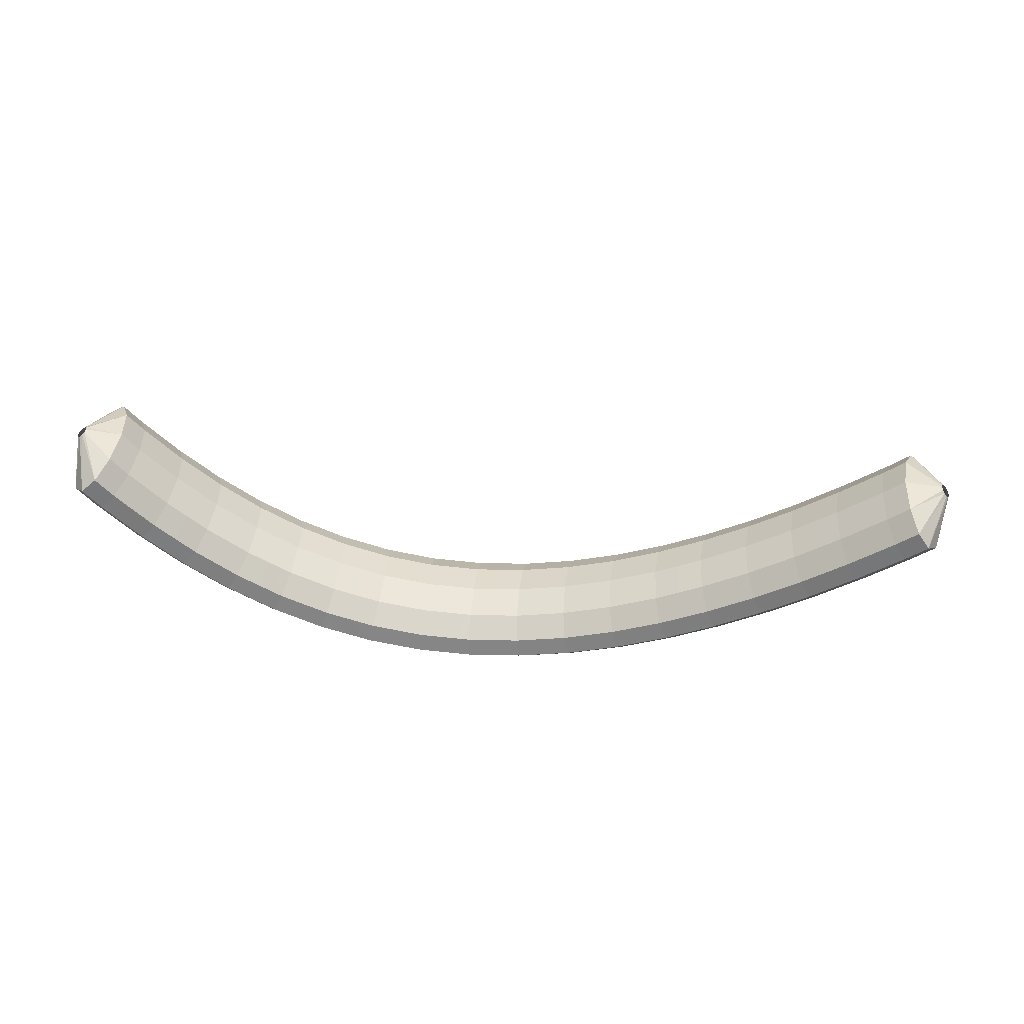
<metadata>
{"format":"obj","ext":"obj","renderer":"f3d","projection":"perspective","resolution":1024,"background":"white","views":[{"elev":-74.2,"azim":-170.3,"up":"+Z"}]}
</metadata>
<code>
g tube1
v 163 84.99 196.5
v 163.1 84.84 196.3
v 163.3 84.67 196.2
v 163.6 84.54 196.2
v 163.8 84.49 196.4
v 163.9 84.54 196.7
v 163.8 84.66 197
v 163.6 84.82 197.1
v 163.4 84.98 197.1
v 163.2 85.07 197
v 163 85.07 196.7
v 163 84.99 196.5
v 160.3 84.11 196.4
v 161.1 82.77 194.1
v 162.3 81.54 192.9
v 163.5 80.81 193
v 164.4 80.81 194.5
v 164.6 81.54 196.9
v 164.2 82.78 199.4
v 163.1 84.12 201.2
v 161.8 85.14 201.8
v 160.7 85.52 200.9
v 160.1 85.13 198.9
v 160.3 84.11 196.4
v 159.3 82.5 197
v 160 81.15 194.7
v 161.2 79.89 193.5
v 162.5 79.12 193.7
v 163.3 79.09 195.2
v 163.5 79.8 197.6
v 163.1 81.04 200
v 162 82.4 201.9
v 160.8 83.45 202.4
v 159.7 83.87 201.5
v 159.1 83.51 199.5
v 159.3 82.5 197
v 158.1 80.95 197.5
v 158.9 79.59 195.3
v 160.1 78.3 194.1
v 161.3 77.5 194.3
v 162.1 77.43 195.8
v 162.3 78.12 198.2
v 161.8 79.36 200.6
v 160.8 80.74 202.4
v 159.6 81.83 203
v 158.5 82.28 202.1
v 158 81.95 200.1
v 158.1 80.95 197.5
v 157 79.41 198.1
v 157.8 78.03 195.9
v 158.9 76.71 194.6
v 160.1 75.87 194.8
v 160.9 75.76 196.4
v 161.1 76.44 198.8
v 160.6 77.67 201.2
v 159.6 79.07 203
v 158.4 80.2 203.6
v 157.4 80.69 202.7
v 156.9 80.4 200.6
v 157 79.41 198.1
v 155.8 77.94 198.6
v 156.5 76.55 196.3
v 157.7 75.21 195.1
v 158.8 74.32 195.3
v 159.6 74.18 196.9
v 159.7 74.83 199.3
v 159.3 76.06 201.8
v 158.3 77.49 203.6
v 157.1 78.65 204.1
v 156.1 79.19 203.2
v 155.6 78.92 201.1
v 155.8 77.94 198.6
v 154.5 76.48 199.1
v 155.3 75.08 196.8
v 156.4 73.7 195.6
v 157.5 72.77 195.9
v 158.2 72.59 197.4
v 158.4 73.21 199.8
v 157.9 74.44 202.3
v 156.9 75.89 204.1
v 155.8 77.1 204.6
v 154.8 77.68 203.7
v 154.4 77.45 201.6
v 154.5 76.48 199.1
v 153.2 75.12 199.5
v 153.9 73.71 197.3
v 155 72.3 196.1
v 156 71.32 196.3
v 156.7 71.1 197.9
v 156.9 71.7 200.3
v 156.4 72.93 202.8
v 155.4 74.4 204.5
v 154.3 75.65 205
v 153.4 76.28 204.1
v 153 76.08 202
v 153.2 75.12 199.5
v 151.8 73.77 199.9
v 152.6 72.35 197.7
v 153.6 70.89 196.5
v 154.6 69.87 196.7
v 155.2 69.6 198.3
v 155.3 70.18 200.7
v 154.9 71.41 203.2
v 154 72.91 205
v 152.9 74.2 205.5
v 152 74.87 204.5
v 151.6 74.71 202.4
v 151.8 73.77 199.9
v 150.4 72.55 200.2
v 151.1 71.11 198
v 152.1 69.62 196.8
v 153 68.55 197.1
v 153.6 68.24 198.7
v 153.7 68.79 201.1
v 153.2 70.02 203.6
v 152.3 71.55 205.4
v 151.3 72.88 205.8
v 150.5 73.6 204.9
v 150.2 73.48 202.8
v 150.4 72.55 200.2
v 148.9 71.33 200.5
v 149.6 69.87 198.3
v 150.5 68.35 197.2
v 151.4 67.23 197.4
v 152 66.87 199
v 152 67.4 201.5
v 151.5 68.63 204
v 150.7 70.18 205.7
v 149.7 71.56 206.2
v 149 72.33 205.2
v 148.7 72.24 203.1
v 148.9 71.33 200.5
v 147.3 70.26 200.7
v 148 68.8 198.5
v 148.9 67.23 197.4
v 149.7 66.07 197.7
v 150.2 65.67 199.3
v 150.2 66.17 201.7
v 149.7 67.4 204.2
v 148.9 68.98 206
v 148 70.4 206.4
v 147.3 71.21 205.4
v 147.1 71.16 203.3
v 147.3 70.26 200.7
v 145.7 69.2 201
v 146.4 67.72 198.8
v 147.2 66.12 197.6
v 147.9 64.91 197.9
v 148.4 64.47 199.5
v 148.3 64.94 202
v 147.9 66.18 204.5
v 147.1 67.78 206.2
v 146.3 69.24 206.7
v 145.6 70.1 205.7
v 145.4 70.08 203.5
v 145.7 69.2 201
v 144 68.31 201.1
v 144.6 66.82 198.9
v 145.4 65.2 197.7
v 146.1 63.94 198
v 146.4 63.47 199.7
v 146.4 63.91 202.1
v 145.9 65.15 204.6
v 145.2 66.77 206.3
v 144.4 68.27 206.8
v 143.9 69.18 205.8
v 143.7 69.19 203.6
v 144 68.31 201.1
v 142.3 67.43 201.2
v 142.9 65.93 199
v 143.6 64.27 197.9
v 144.2 62.98 198.2
v 144.5 62.46 199.8
v 144.4 62.89 202.2
v 143.9 64.12 204.7
v 143.2 65.77 206.5
v 142.5 67.31 206.9
v 142.1 68.25 205.9
v 142 68.29 203.8
v 142.3 67.43 201.2
v 140.5 66.75 201.2
v 141.1 65.24 199
v 141.8 63.55 197.8
v 142.3 62.22 198.1
v 142.5 61.68 199.8
v 142.3 62.09 202.2
v 141.8 63.32 204.7
v 141.2 64.99 206.5
v 140.6 66.56 206.9
v 140.2 67.53 205.9
v 140.2 67.6 203.8
v 140.5 66.75 201.2
v 138.7 66.06 201.2
v 139.3 64.54 199
v 139.9 62.83 197.8
v 140.3 61.47 198.1
v 140.4 60.9 199.8
v 140.2 61.29 202.2
v 139.7 62.53 204.7
v 139.1 64.21 206.4
v 138.6 65.81 206.9
v 138.3 66.81 205.9
v 138.4 66.9 203.7
v 138.7 66.06 201.2
v 136.9 65.58 201.1
v 137.4 64.05 198.9
v 137.9 62.33 197.7
v 138.3 60.95 198
v 138.3 60.35 199.6
v 138.1 60.73 202.1
v 137.6 61.97 204.6
v 137 63.66 206.3
v 136.6 65.28 206.8
v 136.4 66.31 205.7
v 136.5 66.42 203.6
v 136.9 65.58 201.1
v 135 65.09 200.9
v 135.5 63.56 198.7
v 136 61.82 197.6
v 136.3 60.42 197.9
v 136.2 59.81 199.5
v 135.9 60.18 201.9
v 135.4 61.41 204.4
v 134.9 63.12 206.2
v 134.6 64.75 206.6
v 134.4 65.8 205.6
v 134.6 65.93 203.5
v 135 65.09 200.9
v 133.1 64.82 200.7
v 133.6 63.28 198.5
v 134 61.53 197.4
v 134.2 60.12 197.6
v 134.1 59.49 199.3
v 133.7 59.85 201.7
v 133.3 61.09 204.2
v 132.8 62.8 205.9
v 132.5 64.45 206.4
v 132.5 65.51 205.4
v 132.7 65.65 203.3
v 133.1 64.82 200.7
v 131.2 64.53 200.5
v 131.7 62.99 198.3
v 132 61.23 197.1
v 132.1 59.81 197.4
v 132 59.18 199
v 131.6 59.53 201.4
v 131.1 60.77 203.9
v 130.7 62.48 205.7
v 130.4 64.14 206.1
v 130.5 65.21 205.1
v 130.8 65.36 203
v 131.2 64.53 200.5
v 129.3 64.44 200.2
v 129.8 62.9 197.9
v 130 61.14 196.8
v 130.1 59.71 197
v 129.8 59.07 198.6
v 129.4 59.42 201.1
v 128.9 60.66 203.6
v 128.5 62.38 205.3
v 128.4 64.04 205.8
v 128.5 65.12 204.8
v 128.8 65.27 202.7
v 129.3 64.44 200.2
v 127.4 64.34 199.8
v 127.8 62.8 197.6
v 128 61.04 196.4
v 128 59.61 196.7
v 127.7 58.97 198.3
v 127.2 59.32 200.7
v 126.8 60.55 203.2
v 126.4 62.27 204.9
v 126.3 63.94 205.4
v 126.5 65.02 204.5
v 126.9 65.17 202.4
v 127.4 64.34 199.8
v 125.5 64.42 199.4
v 125.9 62.88 197.2
v 126.1 61.12 196
v 126 59.69 196.3
v 125.6 59.05 197.8
v 125.1 59.4 200.2
v 124.6 60.63 202.7
v 124.3 62.35 204.5
v 124.3 64.02 205
v 124.5 65.1 204.1
v 125 65.24 202
v 125.5 64.42 199.4
v 123.5 64.49 199
v 123.9 62.95 196.8
v 124.1 61.19 195.6
v 123.9 59.77 195.8
v 123.5 59.13 197.4
v 123 59.49 199.8
v 122.5 60.72 202.3
v 122.2 62.44 204.1
v 122.2 64.1 204.6
v 122.5 65.17 203.6
v 123 65.32 201.6
v 123.5 64.49 199
v 121.6 64.72 198.5
v 122 63.18 196.3
v 122.1 61.42 195.1
v 121.9 60 195.3
v 121.4 59.37 196.9
v 120.9 59.73 199.3
v 120.4 60.96 201.8
v 120.1 62.68 203.5
v 120.2 64.33 204.1
v 120.6 65.4 203.1
v 121.1 65.54 201.1
v 121.6 64.72 198.5
v 119.7 64.94 198.1
v 120.1 63.4 195.8
v 120.2 61.65 194.6
v 119.9 60.24 194.8
v 119.4 59.61 196.3
v 118.8 59.97 198.7
v 118.3 61.21 201.2
v 118.1 62.92 203
v 118.2 64.57 203.5
v 118.6 65.63 202.6
v 119.2 65.77 200.6
v 119.7 64.94 198.1
v 117.8 65.29 197.5
v 118.2 63.76 195.3
v 118.2 62.01 194.1
v 117.9 60.61 194.2
v 117.4 59.99 195.8
v 116.7 60.36 198.2
v 116.3 61.59 200.6
v 116.1 63.3 202.4
v 116.2 64.94 203
v 116.7 65.99 202.1
v 117.3 66.12 200.1
v 117.8 65.29 197.5
v 116 65.64 197
v 116.3 64.11 194.7
v 116.3 62.37 193.5
v 115.9 60.98 193.7
v 115.3 60.37 195.2
v 114.7 60.74 197.6
v 114.2 61.97 200.1
v 114.1 63.67 201.9
v 114.2 65.31 202.4
v 114.7 66.35 201.5
v 115.4 66.48 199.5
v 116 65.64 197
v 114.1 66.11 196.4
v 114.4 64.58 194.1
v 114.4 62.85 192.9
v 114 61.46 193.1
v 113.4 60.86 194.6
v 112.7 61.23 196.9
v 112.2 62.47 199.4
v 112.1 64.16 201.2
v 112.3 65.79 201.8
v 112.8 66.83 200.9
v 113.5 66.94 198.9
v 114.1 66.11 196.4
v 112.2 66.57 195.8
v 112.6 65.04 193.6
v 112.5 63.32 192.3
v 112.1 61.94 192.5
v 111.4 61.35 193.9
v 110.7 61.73 196.3
v 110.2 62.96 198.8
v 110.1 64.66 200.6
v 110.4 66.27 201.2
v 110.9 67.3 200.3
v 111.6 67.41 198.3
v 112.2 66.57 195.8
v 110.4 67.13 195.2
v 110.7 65.61 192.9
v 110.6 63.89 191.7
v 110.2 62.52 191.8
v 109.5 61.94 193.3
v 108.8 62.32 195.6
v 108.3 63.55 198.1
v 108.2 65.24 200
v 108.5 66.85 200.5
v 109.1 67.87 199.7
v 109.8 67.97 197.7
v 110.4 67.13 195.2
v 108.6 67.69 194.5
v 108.9 66.17 192.3
v 108.8 64.46 191
v 108.3 63.1 191.1
v 107.6 62.52 192.6
v 106.8 62.91 195
v 106.4 64.15 197.5
v 106.3 65.83 199.3
v 106.6 67.43 199.9
v 107.2 68.44 199.1
v 108 68.53 197.1
v 108.6 67.69 194.5
v 106.8 68.33 193.9
v 107.1 66.81 191.6
v 106.9 65.11 190.3
v 106.4 63.76 190.5
v 105.7 63.19 191.9
v 104.9 63.59 194.3
v 104.5 64.82 196.8
v 104.4 66.5 198.6
v 104.7 68.09 199.2
v 105.4 69.09 198.4
v 106.1 69.18 196.4
v 106.8 68.33 193.9
v 105 68.97 193.2
v 105.3 67.46 191
v 105.1 65.76 189.7
v 104.6 64.42 189.8
v 103.8 63.86 191.2
v 103.1 64.27 193.6
v 102.6 65.5 196.1
v 102.5 67.17 197.9
v 102.9 68.75 198.5
v 103.6 69.74 197.7
v 104.3 69.82 195.7
v 105 68.97 193.2
v 103.2 69.68 192.5
v 103.5 68.17 190.3
v 103.3 66.48 189
v 102.7 65.15 189.1
v 102 64.6 190.5
v 101.2 65.01 192.8
v 100.7 66.24 195.3
v 100.7 67.91 197.2
v 101.1 69.48 197.8
v 101.8 70.46 197
v 102.6 70.54 195
v 103.2 69.68 192.5
v 101.4 70.4 191.8
v 101.7 68.89 189.6
v 101.5 67.21 188.3
v 100.9 65.88 188.3
v 100.1 65.34 189.8
v 99.35 65.76 192.1
v 98.87 66.99 194.6
v 98.83 68.65 196.5
v 99.24 70.22 197.1
v 99.97 71.19 196.3
v 100.8 71.25 194.3
v 101.4 70.4 191.8
v 99.7 71.17 191.1
v 99.97 69.66 188.8
v 99.76 67.99 187.5
v 99.14 66.68 187.6
v 98.31 66.15 189
v 97.54 66.56 191.4
v 97.06 67.8 193.9
v 97.03 69.45 195.7
v 97.46 71.01 196.4
v 98.21 71.97 195.6
v 99.04 72.03 193.6
v 99.7 71.17 191.1
v 96.94 70.33 191
v 96.95 70.15 190.8
v 96.88 69.89 190.7
v 96.75 69.65 190.7
v 96.6 69.49 190.9
v 96.49 69.47 191.2
v 96.44 69.59 191.4
v 96.47 69.82 191.6
v 96.58 70.08 191.6
v 96.72 70.29 191.5
v 96.86 70.38 191.2
v 96.94 70.33 191
f 1 2 14
f 14 13 1
f 2 3 15
f 15 14 2
f 3 4 16
f 16 15 3
f 4 5 17
f 17 16 4
f 5 6 18
f 18 17 5
f 6 7 19
f 19 18 6
f 7 8 20
f 20 19 7
f 8 9 21
f 21 20 8
f 9 10 22
f 22 21 9
f 10 11 23
f 23 22 10
f 11 12 24
f 24 23 11
f 13 14 26
f 26 25 13
f 14 15 27
f 27 26 14
f 15 16 28
f 28 27 15
f 16 17 29
f 29 28 16
f 17 18 30
f 30 29 17
f 18 19 31
f 31 30 18
f 19 20 32
f 32 31 19
f 20 21 33
f 33 32 20
f 21 22 34
f 34 33 21
f 22 23 35
f 35 34 22
f 23 24 36
f 36 35 23
f 25 26 38
f 38 37 25
f 26 27 39
f 39 38 26
f 27 28 40
f 40 39 27
f 28 29 41
f 41 40 28
f 29 30 42
f 42 41 29
f 30 31 43
f 43 42 30
f 31 32 44
f 44 43 31
f 32 33 45
f 45 44 32
f 33 34 46
f 46 45 33
f 34 35 47
f 47 46 34
f 35 36 48
f 48 47 35
f 37 38 50
f 50 49 37
f 38 39 51
f 51 50 38
f 39 40 52
f 52 51 39
f 40 41 53
f 53 52 40
f 41 42 54
f 54 53 41
f 42 43 55
f 55 54 42
f 43 44 56
f 56 55 43
f 44 45 57
f 57 56 44
f 45 46 58
f 58 57 45
f 46 47 59
f 59 58 46
f 47 48 60
f 60 59 47
f 49 50 62
f 62 61 49
f 50 51 63
f 63 62 50
f 51 52 64
f 64 63 51
f 52 53 65
f 65 64 52
f 53 54 66
f 66 65 53
f 54 55 67
f 67 66 54
f 55 56 68
f 68 67 55
f 56 57 69
f 69 68 56
f 57 58 70
f 70 69 57
f 58 59 71
f 71 70 58
f 59 60 72
f 72 71 59
f 61 62 74
f 74 73 61
f 62 63 75
f 75 74 62
f 63 64 76
f 76 75 63
f 64 65 77
f 77 76 64
f 65 66 78
f 78 77 65
f 66 67 79
f 79 78 66
f 67 68 80
f 80 79 67
f 68 69 81
f 81 80 68
f 69 70 82
f 82 81 69
f 70 71 83
f 83 82 70
f 71 72 84
f 84 83 71
f 73 74 86
f 86 85 73
f 74 75 87
f 87 86 74
f 75 76 88
f 88 87 75
f 76 77 89
f 89 88 76
f 77 78 90
f 90 89 77
f 78 79 91
f 91 90 78
f 79 80 92
f 92 91 79
f 80 81 93
f 93 92 80
f 81 82 94
f 94 93 81
f 82 83 95
f 95 94 82
f 83 84 96
f 96 95 83
f 85 86 98
f 98 97 85
f 86 87 99
f 99 98 86
f 87 88 100
f 100 99 87
f 88 89 101
f 101 100 88
f 89 90 102
f 102 101 89
f 90 91 103
f 103 102 90
f 91 92 104
f 104 103 91
f 92 93 105
f 105 104 92
f 93 94 106
f 106 105 93
f 94 95 107
f 107 106 94
f 95 96 108
f 108 107 95
f 97 98 110
f 110 109 97
f 98 99 111
f 111 110 98
f 99 100 112
f 112 111 99
f 100 101 113
f 113 112 100
f 101 102 114
f 114 113 101
f 102 103 115
f 115 114 102
f 103 104 116
f 116 115 103
f 104 105 117
f 117 116 104
f 105 106 118
f 118 117 105
f 106 107 119
f 119 118 106
f 107 108 120
f 120 119 107
f 109 110 122
f 122 121 109
f 110 111 123
f 123 122 110
f 111 112 124
f 124 123 111
f 112 113 125
f 125 124 112
f 113 114 126
f 126 125 113
f 114 115 127
f 127 126 114
f 115 116 128
f 128 127 115
f 116 117 129
f 129 128 116
f 117 118 130
f 130 129 117
f 118 119 131
f 131 130 118
f 119 120 132
f 132 131 119
f 121 122 134
f 134 133 121
f 122 123 135
f 135 134 122
f 123 124 136
f 136 135 123
f 124 125 137
f 137 136 124
f 125 126 138
f 138 137 125
f 126 127 139
f 139 138 126
f 127 128 140
f 140 139 127
f 128 129 141
f 141 140 128
f 129 130 142
f 142 141 129
f 130 131 143
f 143 142 130
f 131 132 144
f 144 143 131
f 133 134 146
f 146 145 133
f 134 135 147
f 147 146 134
f 135 136 148
f 148 147 135
f 136 137 149
f 149 148 136
f 137 138 150
f 150 149 137
f 138 139 151
f 151 150 138
f 139 140 152
f 152 151 139
f 140 141 153
f 153 152 140
f 141 142 154
f 154 153 141
f 142 143 155
f 155 154 142
f 143 144 156
f 156 155 143
f 145 146 158
f 158 157 145
f 146 147 159
f 159 158 146
f 147 148 160
f 160 159 147
f 148 149 161
f 161 160 148
f 149 150 162
f 162 161 149
f 150 151 163
f 163 162 150
f 151 152 164
f 164 163 151
f 152 153 165
f 165 164 152
f 153 154 166
f 166 165 153
f 154 155 167
f 167 166 154
f 155 156 168
f 168 167 155
f 157 158 170
f 170 169 157
f 158 159 171
f 171 170 158
f 159 160 172
f 172 171 159
f 160 161 173
f 173 172 160
f 161 162 174
f 174 173 161
f 162 163 175
f 175 174 162
f 163 164 176
f 176 175 163
f 164 165 177
f 177 176 164
f 165 166 178
f 178 177 165
f 166 167 179
f 179 178 166
f 167 168 180
f 180 179 167
f 169 170 182
f 182 181 169
f 170 171 183
f 183 182 170
f 171 172 184
f 184 183 171
f 172 173 185
f 185 184 172
f 173 174 186
f 186 185 173
f 174 175 187
f 187 186 174
f 175 176 188
f 188 187 175
f 176 177 189
f 189 188 176
f 177 178 190
f 190 189 177
f 178 179 191
f 191 190 178
f 179 180 192
f 192 191 179
f 181 182 194
f 194 193 181
f 182 183 195
f 195 194 182
f 183 184 196
f 196 195 183
f 184 185 197
f 197 196 184
f 185 186 198
f 198 197 185
f 186 187 199
f 199 198 186
f 187 188 200
f 200 199 187
f 188 189 201
f 201 200 188
f 189 190 202
f 202 201 189
f 190 191 203
f 203 202 190
f 191 192 204
f 204 203 191
f 193 194 206
f 206 205 193
f 194 195 207
f 207 206 194
f 195 196 208
f 208 207 195
f 196 197 209
f 209 208 196
f 197 198 210
f 210 209 197
f 198 199 211
f 211 210 198
f 199 200 212
f 212 211 199
f 200 201 213
f 213 212 200
f 201 202 214
f 214 213 201
f 202 203 215
f 215 214 202
f 203 204 216
f 216 215 203
f 205 206 218
f 218 217 205
f 206 207 219
f 219 218 206
f 207 208 220
f 220 219 207
f 208 209 221
f 221 220 208
f 209 210 222
f 222 221 209
f 210 211 223
f 223 222 210
f 211 212 224
f 224 223 211
f 212 213 225
f 225 224 212
f 213 214 226
f 226 225 213
f 214 215 227
f 227 226 214
f 215 216 228
f 228 227 215
f 217 218 230
f 230 229 217
f 218 219 231
f 231 230 218
f 219 220 232
f 232 231 219
f 220 221 233
f 233 232 220
f 221 222 234
f 234 233 221
f 222 223 235
f 235 234 222
f 223 224 236
f 236 235 223
f 224 225 237
f 237 236 224
f 225 226 238
f 238 237 225
f 226 227 239
f 239 238 226
f 227 228 240
f 240 239 227
f 229 230 242
f 242 241 229
f 230 231 243
f 243 242 230
f 231 232 244
f 244 243 231
f 232 233 245
f 245 244 232
f 233 234 246
f 246 245 233
f 234 235 247
f 247 246 234
f 235 236 248
f 248 247 235
f 236 237 249
f 249 248 236
f 237 238 250
f 250 249 237
f 238 239 251
f 251 250 238
f 239 240 252
f 252 251 239
f 241 242 254
f 254 253 241
f 242 243 255
f 255 254 242
f 243 244 256
f 256 255 243
f 244 245 257
f 257 256 244
f 245 246 258
f 258 257 245
f 246 247 259
f 259 258 246
f 247 248 260
f 260 259 247
f 248 249 261
f 261 260 248
f 249 250 262
f 262 261 249
f 250 251 263
f 263 262 250
f 251 252 264
f 264 263 251
f 253 254 266
f 266 265 253
f 254 255 267
f 267 266 254
f 255 256 268
f 268 267 255
f 256 257 269
f 269 268 256
f 257 258 270
f 270 269 257
f 258 259 271
f 271 270 258
f 259 260 272
f 272 271 259
f 260 261 273
f 273 272 260
f 261 262 274
f 274 273 261
f 262 263 275
f 275 274 262
f 263 264 276
f 276 275 263
f 265 266 278
f 278 277 265
f 266 267 279
f 279 278 266
f 267 268 280
f 280 279 267
f 268 269 281
f 281 280 268
f 269 270 282
f 282 281 269
f 270 271 283
f 283 282 270
f 271 272 284
f 284 283 271
f 272 273 285
f 285 284 272
f 273 274 286
f 286 285 273
f 274 275 287
f 287 286 274
f 275 276 288
f 288 287 275
f 277 278 290
f 290 289 277
f 278 279 291
f 291 290 278
f 279 280 292
f 292 291 279
f 280 281 293
f 293 292 280
f 281 282 294
f 294 293 281
f 282 283 295
f 295 294 282
f 283 284 296
f 296 295 283
f 284 285 297
f 297 296 284
f 285 286 298
f 298 297 285
f 286 287 299
f 299 298 286
f 287 288 300
f 300 299 287
f 289 290 302
f 302 301 289
f 290 291 303
f 303 302 290
f 291 292 304
f 304 303 291
f 292 293 305
f 305 304 292
f 293 294 306
f 306 305 293
f 294 295 307
f 307 306 294
f 295 296 308
f 308 307 295
f 296 297 309
f 309 308 296
f 297 298 310
f 310 309 297
f 298 299 311
f 311 310 298
f 299 300 312
f 312 311 299
f 301 302 314
f 314 313 301
f 302 303 315
f 315 314 302
f 303 304 316
f 316 315 303
f 304 305 317
f 317 316 304
f 305 306 318
f 318 317 305
f 306 307 319
f 319 318 306
f 307 308 320
f 320 319 307
f 308 309 321
f 321 320 308
f 309 310 322
f 322 321 309
f 310 311 323
f 323 322 310
f 311 312 324
f 324 323 311
f 313 314 326
f 326 325 313
f 314 315 327
f 327 326 314
f 315 316 328
f 328 327 315
f 316 317 329
f 329 328 316
f 317 318 330
f 330 329 317
f 318 319 331
f 331 330 318
f 319 320 332
f 332 331 319
f 320 321 333
f 333 332 320
f 321 322 334
f 334 333 321
f 322 323 335
f 335 334 322
f 323 324 336
f 336 335 323
f 325 326 338
f 338 337 325
f 326 327 339
f 339 338 326
f 327 328 340
f 340 339 327
f 328 329 341
f 341 340 328
f 329 330 342
f 342 341 329
f 330 331 343
f 343 342 330
f 331 332 344
f 344 343 331
f 332 333 345
f 345 344 332
f 333 334 346
f 346 345 333
f 334 335 347
f 347 346 334
f 335 336 348
f 348 347 335
f 337 338 350
f 350 349 337
f 338 339 351
f 351 350 338
f 339 340 352
f 352 351 339
f 340 341 353
f 353 352 340
f 341 342 354
f 354 353 341
f 342 343 355
f 355 354 342
f 343 344 356
f 356 355 343
f 344 345 357
f 357 356 344
f 345 346 358
f 358 357 345
f 346 347 359
f 359 358 346
f 347 348 360
f 360 359 347
f 349 350 362
f 362 361 349
f 350 351 363
f 363 362 350
f 351 352 364
f 364 363 351
f 352 353 365
f 365 364 352
f 353 354 366
f 366 365 353
f 354 355 367
f 367 366 354
f 355 356 368
f 368 367 355
f 356 357 369
f 369 368 356
f 357 358 370
f 370 369 357
f 358 359 371
f 371 370 358
f 359 360 372
f 372 371 359
f 361 362 374
f 374 373 361
f 362 363 375
f 375 374 362
f 363 364 376
f 376 375 363
f 364 365 377
f 377 376 364
f 365 366 378
f 378 377 365
f 366 367 379
f 379 378 366
f 367 368 380
f 380 379 367
f 368 369 381
f 381 380 368
f 369 370 382
f 382 381 369
f 370 371 383
f 383 382 370
f 371 372 384
f 384 383 371
f 373 374 386
f 386 385 373
f 374 375 387
f 387 386 374
f 375 376 388
f 388 387 375
f 376 377 389
f 389 388 376
f 377 378 390
f 390 389 377
f 378 379 391
f 391 390 378
f 379 380 392
f 392 391 379
f 380 381 393
f 393 392 380
f 381 382 394
f 394 393 381
f 382 383 395
f 395 394 382
f 383 384 396
f 396 395 383
f 385 386 398
f 398 397 385
f 386 387 399
f 399 398 386
f 387 388 400
f 400 399 387
f 388 389 401
f 401 400 388
f 389 390 402
f 402 401 389
f 390 391 403
f 403 402 390
f 391 392 404
f 404 403 391
f 392 393 405
f 405 404 392
f 393 394 406
f 406 405 393
f 394 395 407
f 407 406 394
f 395 396 408
f 408 407 395
f 397 398 410
f 410 409 397
f 398 399 411
f 411 410 398
f 399 400 412
f 412 411 399
f 400 401 413
f 413 412 400
f 401 402 414
f 414 413 401
f 402 403 415
f 415 414 402
f 403 404 416
f 416 415 403
f 404 405 417
f 417 416 404
f 405 406 418
f 418 417 405
f 406 407 419
f 419 418 406
f 407 408 420
f 420 419 407
f 409 410 422
f 422 421 409
f 410 411 423
f 423 422 410
f 411 412 424
f 424 423 411
f 412 413 425
f 425 424 412
f 413 414 426
f 426 425 413
f 414 415 427
f 427 426 414
f 415 416 428
f 428 427 415
f 416 417 429
f 429 428 416
f 417 418 430
f 430 429 417
f 418 419 431
f 431 430 418
f 419 420 432
f 432 431 419
f 421 422 434
f 434 433 421
f 422 423 435
f 435 434 422
f 423 424 436
f 436 435 423
f 424 425 437
f 437 436 424
f 425 426 438
f 438 437 425
f 426 427 439
f 439 438 426
f 427 428 440
f 440 439 427
f 428 429 441
f 441 440 428
f 429 430 442
f 442 441 429
f 430 431 443
f 443 442 430
f 431 432 444
f 444 443 431
f 433 434 446
f 446 445 433
f 434 435 447
f 447 446 434
f 435 436 448
f 448 447 435
f 436 437 449
f 449 448 436
f 437 438 450
f 450 449 437
f 438 439 451
f 451 450 438
f 439 440 452
f 452 451 439
f 440 441 453
f 453 452 440
f 441 442 454
f 454 453 441
f 442 443 455
f 455 454 442
f 443 444 456
f 456 455 443
f 445 446 458
f 458 457 445
f 446 447 459
f 459 458 446
f 447 448 460
f 460 459 447
f 448 449 461
f 461 460 448
f 449 450 462
f 462 461 449
f 450 451 463
f 463 462 450
f 451 452 464
f 464 463 451
f 452 453 465
f 465 464 452
f 453 454 466
f 466 465 453
f 454 455 467
f 467 466 454
f 455 456 468
f 468 467 455
g

</code>
